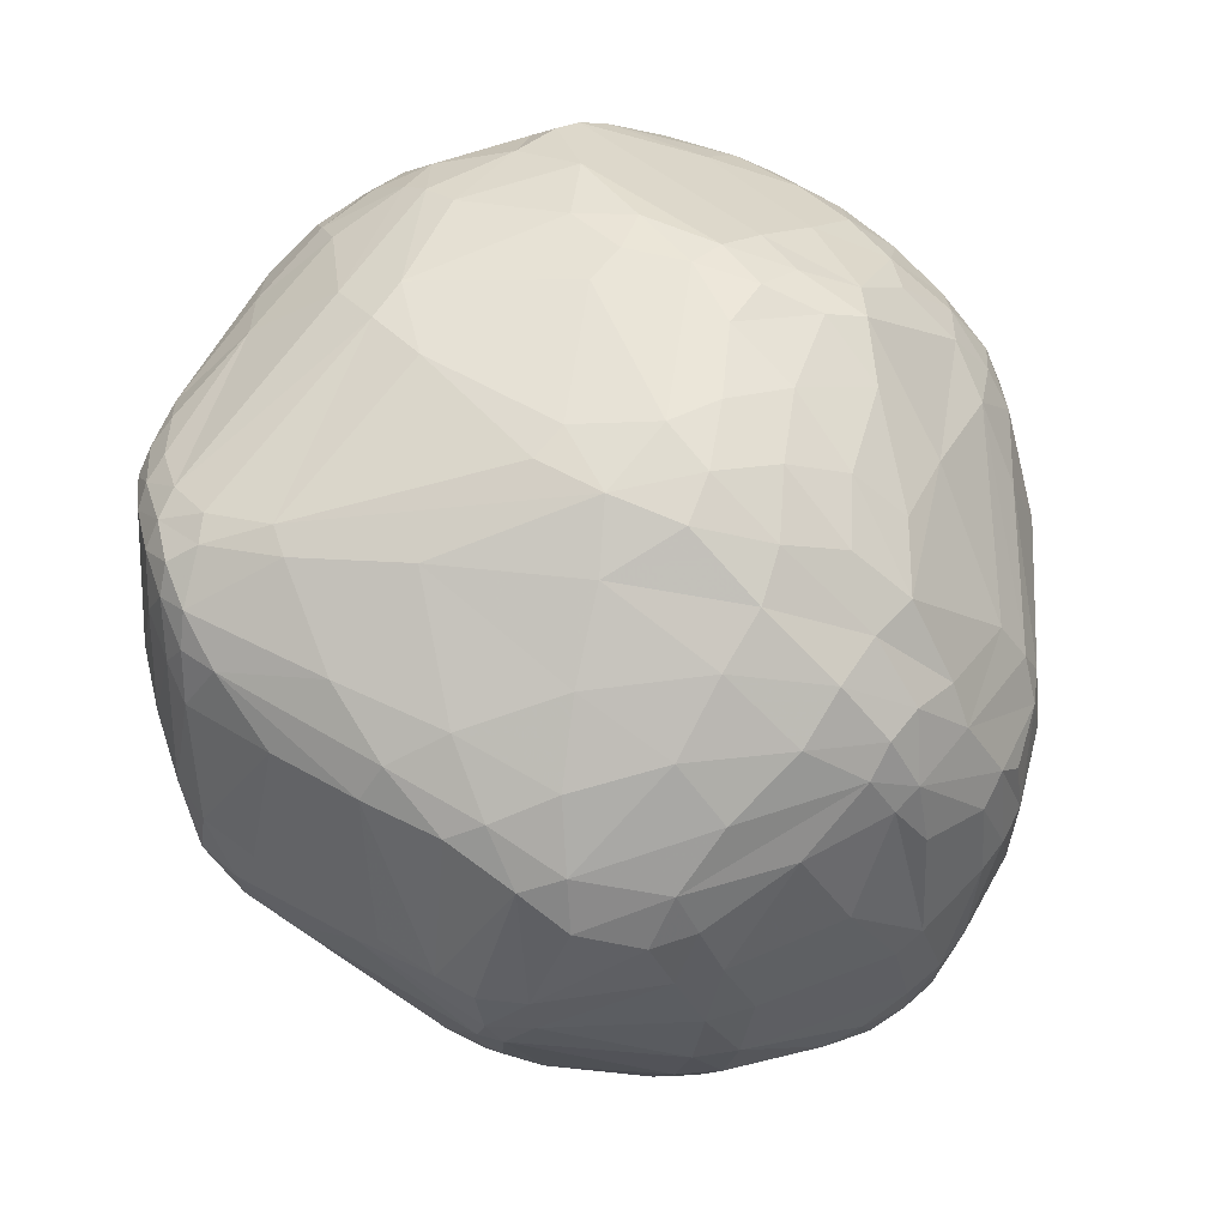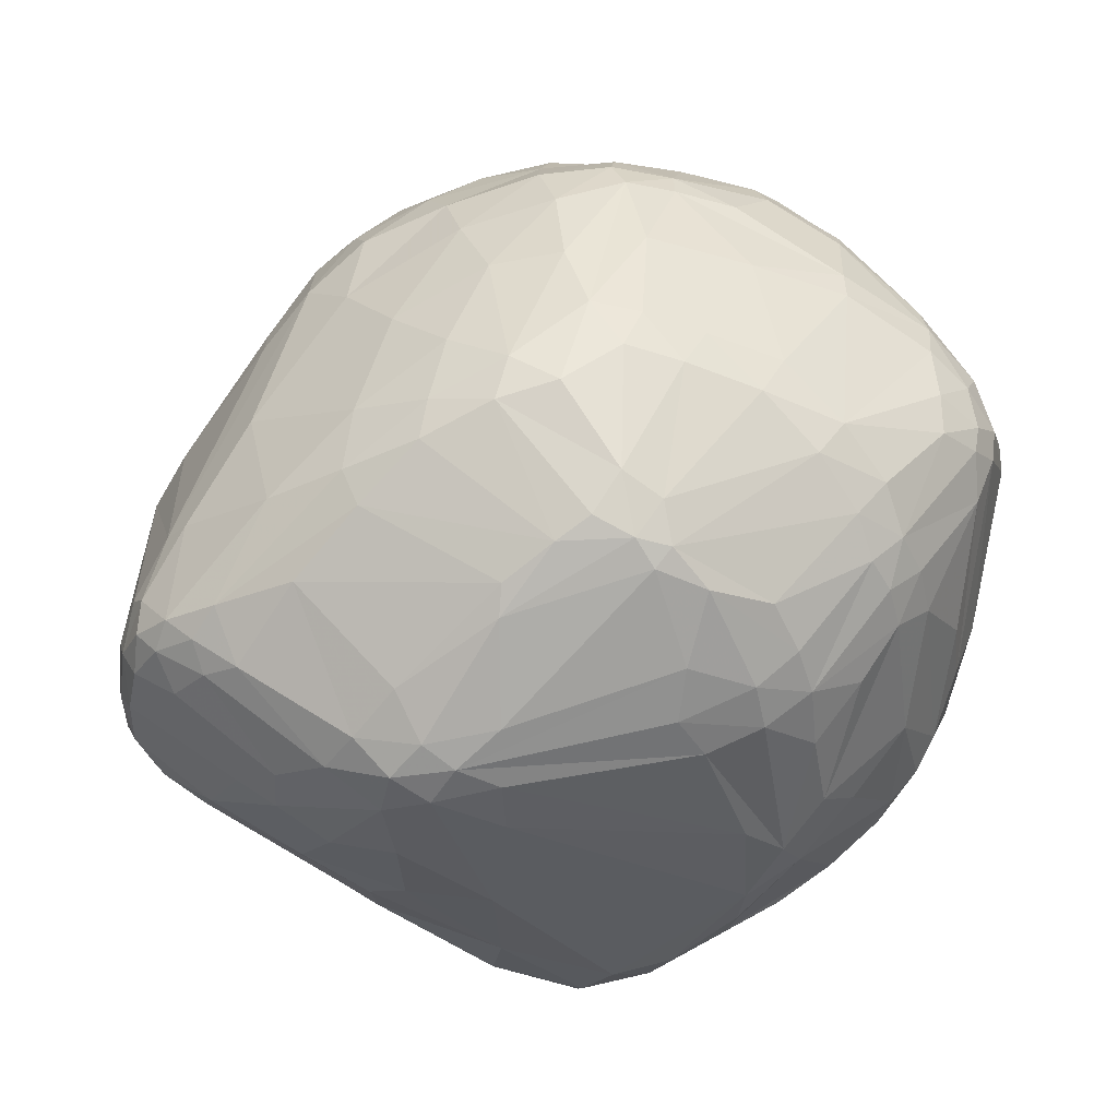
<metadata>
{"format":"obj","ext":"obj","renderer":"f3d","projection":"perspective","resolution":1024,"background":"white","views":[{"elev":73.4,"azim":-140.1,"up":"+Y"},{"elev":-65.8,"azim":-139.8,"up":"+Z"}]}
</metadata>
<code>
v 102.7 78.96 118.5
v 103.2 88.43 123.6
v 103.3 80.43 114
v 104.2 73.88 114.1
v 103 87.34 119.2
v 103.9 86.85 114.3
v 104.7 78.61 130.2
v 104.8 77.3 109.8
v 105.1 88.83 133.9
v 105.6 83.98 108.5
v 105.9 99.27 132.3
v 106.1 72.42 110.7
v 105.8 100 128.2
v 107.4 70.9 133.2
v 105.7 69.25 120.9
v 106.5 76.1 107.3
v 106.6 99.67 118.5
v 106.9 98.8 136.9
v 107.3 98.68 114.7
v 108.7 64.86 127.7
v 106.5 79.03 135.6
v 111.2 90.8 145.9
v 109.4 109.1 131.3
v 109.5 106.2 138.2
v 109.6 71.56 137.9
v 110 71.38 106
v 110 64.27 131.9
v 114.2 93.1 95.93
v 110.4 109.8 135.9
v 107.6 66.17 121.1
v 111.2 98.65 145.8
v 111.3 65.98 136.5
v 107.6 81.54 104.3
v 111.9 113 123.7
v 112.6 105.6 145.5
v 112.8 59.95 128.7
v 112.9 81.45 146.5
v 113.1 109.4 112.6
v 122 54.41 114.5
v 117 79.12 92.46
v 114.7 85.04 94.01
v 114.8 61.51 136.9
v 115.7 119.9 126.2
v 114.9 104.8 149
v 115.1 58.37 132.4
v 115.4 102.1 99.55
v 115.8 117.7 135.1
v 118.3 73.86 93.85
v 115.9 119.5 122.4
v 116 82.89 151.2
v 113.5 67.88 141
v 125.5 54.32 107.8
v 120.2 120.2 111.6
v 113.3 73 143.6
v 119 54.51 127.7
v 119.8 121.2 137.1
v 119.9 110.5 99.1
v 120.5 125.7 126.6
v 120.6 124.8 131.5
v 120.8 80.59 88.79
v 116.9 90.02 153.2
v 120.9 56.67 137.5
v 121.6 60.48 103.8
v 121.6 76.06 89.67
v 120.2 114.1 147.5
v 122.2 53.4 132
v 119.6 124.2 122.1
v 118.6 102.5 94.67
v 117.8 93.67 91.8
v 127.9 68.98 157.8
v 123.8 71.41 90.79
v 123.9 116.9 99.5
v 116.5 109.3 148
v 127.3 73.87 160.4
v 118.7 85.76 90.02
v 121 68.59 95.45
v 130.1 106.6 164
v 123 110.8 94.54
v 126.7 128.7 119.1
v 126.9 116.8 94.7
v 126.9 49.55 121.8
v 132.2 104 81.99
v 127.7 121.6 100.1
v 127.7 130.6 126.6
v 127.9 125.8 108.5
v 134.4 75.02 82.07
v 128.2 128 139.6
v 128.4 129.5 133.5
v 132.7 50.03 105.4
v 129.2 81.6 165.5
v 129.5 51.49 136.6
v 132.9 47.9 130.9
v 134.3 100 79.05
v 130.6 65.87 157.9
v 130.7 86.7 81.11
v 130.7 70.03 87.27
v 130.9 49.15 110.1
v 133.8 119.4 90.3
v 137.7 60.47 157.9
v 127.1 96.58 165.8
v 132.2 77.3 166.5
v 132.3 80.27 81.34
v 132.6 57.48 96.79
v 133.8 109.3 83.04
v 137.3 124.1 93.9
v 133.5 87.46 170.7
v 133.9 71.14 164.8
v 134.3 127.2 146.7
v 136.7 45.21 116.6
v 136.8 48.41 103.7
v 135.7 129.9 109.4
v 134.4 93.65 78.48
v 135.9 132.3 138.4
v 136.2 64.76 161.3
v 136.6 103.6 172.1
v 136.6 103.6 78.67
v 138.8 108.3 79.82
v 137.2 99.66 77.79
v 137.6 133.2 119.2
v 137.8 76.86 170.2
v 138 80.94 78.78
v 138.1 55.22 150.8
v 138.3 92.4 174.6
v 138.4 68.37 165.6
v 138.7 68.78 83.98
v 138.8 134.8 126.9
v 138.9 45.33 110.1
v 136.4 121.3 155.9
v 139.9 98.65 175.8
v 140.6 76.07 79.59
v 140.7 122.5 89.59
v 138.4 111.4 168
v 140.9 62.6 162.3
v 141 107.2 173.1
v 141.2 131.9 145.2
v 141.2 48.21 101.6
v 141.3 45.39 128.6
v 141.5 135.4 133.2
v 142.7 58.51 159.1
v 141.8 72.26 169.9
v 142 56.04 92.76
v 147.2 52.83 154.7
v 142.8 128.6 99.64
v 143.3 48.64 140.3
v 143.3 103.5 176.5
v 143.5 60.48 87.83
v 143.6 108.8 78.84
v 144.5 76.08 172.5
v 145.9 127.5 156.2
v 144.7 45.76 103.9
v 145.1 43.64 120.4
v 151 58.56 87.32
v 146.3 50.94 150.5
v 146.7 135.3 140.4
v 146.8 83.98 76.92
v 146.9 43.25 113.1
v 147.1 126.4 92.5
v 147.3 98.68 178.2
v 145.3 112.3 171.6
v 148.2 132.4 108.1
v 148.4 109.1 175.4
v 148.6 69.09 170.2
v 149 43.78 107.4
v 149.7 137.6 128.1
v 149.9 124.5 88.73
v 147.4 78.27 78.36
v 152 126.6 162.1
v 150.9 104.9 178.1
v 141.9 88.43 77.01
v 151.5 133.7 148.2
v 160.7 78.98 177.3
v 151.7 73.07 173.2
v 151.8 137.3 134.1
v 145.4 93.14 177.3
v 152.2 64.38 84.31
v 160.1 46.09 139.2
v 152.8 52.71 156.6
v 151.5 54.44 90.91
v 152.9 49.73 152.6
v 152.8 45.18 102.8
v 153.1 116.5 171.2
v 153.3 135.7 118.2
v 146.8 61.06 163.1
v 155.2 129.3 158.4
v 161.3 96.98 74.1
v 154.8 47.88 147.4
v 153.4 106.5 76.55
v 155.3 123.3 165.6
v 155.6 129.7 97.13
v 164.8 99.21 179.9
v 156.1 136 141.6
v 157.1 112.8 174.6
v 158.4 137.6 125.4
v 158 43.29 110.9
v 159.6 123.6 86.42
v 150.9 109.1 77.94
v 158.8 137.1 135.6
v 158.9 106.2 178.7
v 159.1 44.06 106.2
v 159.3 126.9 90.3
v 160.7 45.67 101.9
v 161.1 127.4 161.2
v 159.9 54.74 160.1
v 161.5 133.5 149.7
v 169.1 101.3 73.85
v 162.3 131.1 156.1
v 166.1 91.28 74.53
v 169.2 133.6 108.1
v 163.3 51.27 94.14
v 164 111.7 175.7
v 173.5 81.96 179.9
v 165.1 118.7 169.6
v 159.3 54.95 90.32
v 166.2 44.79 130
v 159.2 50.82 155.3
v 159.6 48.75 151.5
v 167.9 47.59 100.2
v 167 136.1 128.8
v 167 136.1 123.9
v 167.2 105.6 178.8
v 167.3 125.3 162.7
v 167.5 57.14 163.1
v 167.7 107.5 76.23
v 168.1 96.64 73.42
v 170.5 121.9 84.41
v 169.2 128.8 93.49
v 169.6 131.1 153.2
v 181.1 46.51 107
v 171.8 108.9 176.4
v 171.8 44.76 123.6
v 176.7 131.3 144.6
v 170 86.06 77.17
v 172.7 69.73 175
v 177.7 55.73 159.7
v 174.1 75.27 178.5
v 174.4 50.11 97.32
v 172.7 55.37 160.7
v 174.5 100.4 73.96
v 175.1 106.1 75.91
v 165.5 48 147.3
v 176.4 103.3 178.2
v 181.2 130.8 100.1
v 173.3 95.02 74.27
v 176.9 130 150
v 178.6 127.4 155.2
v 178.8 48.89 100.2
v 179.1 70.98 176.2
v 180 76.15 179.3
v 180.2 124.8 86.93
v 180.3 82.55 180.1
v 180.6 104.8 77.49
v 181.9 118.6 82.99
v 181.3 75.55 86.57
v 181.5 51.39 148.2
v 181.6 52.76 97.96
v 168.9 129.2 157.6
v 181.6 58.44 162.2
v 183.5 89.74 81.52
v 178.8 45.79 126.5
v 184 72.66 176.8
v 184.4 47.61 133.8
v 184.5 99.43 177.2
v 184.6 77.94 179.3
v 184.6 127 150.6
v 182.5 67.24 172.2
v 185 131.5 126.3
v 178.9 97.13 76.18
v 180.8 105.5 176.1
v 184.9 123.4 86.58
v 181.9 111.2 171.5
v 185.1 84.03 179.5
v 184.6 130.6 102.1
v 185.8 50.03 140.4
v 187.9 60.41 161.5
v 186.4 119.6 85.22
v 189.4 69.75 171.6
v 186.8 126.2 89.63
v 187.3 51.85 101.6
v 189.7 64.76 166.7
v 187.4 106.1 81.88
v 187.6 82.52 178.5
v 187.9 87.3 178.5
v 187.9 54.09 148.8
v 193.2 128 132.3
v 188.1 76.86 176.2
v 188.2 48.07 127.9
v 195.4 113.1 164.7
v 188.8 65.64 95.85
v 189.1 82.37 88.51
v 189.1 50.49 105
v 189.5 103.2 173.6
v 189.8 128.2 95.78
v 189.9 86.4 176.5
v 189.9 94.51 84.8
v 189.9 49.91 108.7
v 193.7 109.9 167.9
v 190.3 124.1 89.45
v 190.4 59.41 156.8
v 189.2 121.6 157.8
v 191.8 50.44 122.8
v 191.8 126.3 92.38
v 191.9 119.1 88.27
v 192.2 64.8 163.6
v 191.9 128 98.83
v 192.6 128.8 126.9
v 190.1 50.23 132
v 191 95.7 175.3
v 193.2 106.9 86.39
v 193.3 75.18 169.6
v 193.6 59.47 150.8
v 196.4 114.7 161.8
v 194.3 60.93 103
v 197 92.46 92.61
v 194.7 83.04 93.55
v 190.8 91.73 176
v 191.8 69.59 169.3
v 195.5 122.8 92.53
v 191.2 102.2 84.51
v 196 56.97 128.7
v 196.2 59.22 107.8
v 196.2 124.7 95.64
v 196.8 122.9 144.9
v 197.1 58.04 112.8
v 197.1 67.8 156.9
v 197.2 117.6 155.6
v 197.3 124.8 99.53
v 197.3 57.71 119.6
v 200.5 119.1 95.88
v 197.9 78.18 99.98
v 194.3 104.9 169.5
v 203.2 103.5 97.3
v 203.9 78.02 152.6
v 198.8 124.7 127.9
v 201 120.3 144.7
v 203.7 69.75 128.2
v 201.4 75.64 107.2
v 201.7 120 98.72
v 199.1 65.8 149.3
v 202.2 120.4 102.3
v 200.6 104.6 93.35
v 203.4 72.56 114.3
v 199.1 111.7 160.4
v 204.3 70.83 120.8
v 204.6 114.5 149.2
v 205.9 117.1 119.8
v 204.7 114.5 99.58
v 206.6 116.4 134.6
v 204 117.5 144.2
v 205.9 116.4 106.8
v 205.4 108.7 99.74
v 205.8 115.3 102.9
v 206.5 108.2 151.2
v 208.8 87.38 147.3
v 211.7 96.09 143.5
v 207.4 109.7 104.4
v 209.5 105.8 147
v 208.1 109.7 147.9
v 208.2 83.71 146.6
v 208.4 112.2 109.2
v 208.5 112 143.4
v 209.7 111.9 124.3
v 209.5 106.8 111.6
v 209.8 112.2 135.9
v 209.8 85.75 122.7
v 210.5 84.36 129.5
v 212.3 101.6 120.9
v 210.9 106.4 144
v 211.9 108.4 136.7
v 212.8 106.5 128.9
v 212.8 95.04 140.6
v 213.5 95.13 128.6
v 213.5 99.42 139.9
v 213.6 103 137.7
v 213.8 94.94 133.7
v 214.3 101.7 133.5
g foo
f 12 52 39
f 159 128 132
f 12 30 39
f 55 39 30
f 99 142 139
f 3 1 5
f 13 5 2
f 1 5 2
f 3 5 6
f 194 151 156
f 127 156 109
f 151 156 109
f 103 76 71
f 101 90 74
f 171 148 174
f 124 94 114
f 114 99 94
f 69 41 28
f 40 33 41
f 28 33 41
f 173 164 138
f 182 126 164
f 88 138 126
f 164 138 126
f 51 54 25
f 37 21 54
f 25 21 54
f 88 59 56
f 43 47 59
f 59 56 47
f 351 337 339
f 321 326 337
f 339 326 337
f 40 26 48
f 76 48 26
f 147 117 131
f 98 131 104
f 117 131 104
f 155 166 130
f 135 149 170
f 204 170 184
f 149 170 184
f 346 340 308
f 143 189 157
f 226 200 189
f 165 157 200
f 189 157 200
f 315 354 356
f 218 231 197
f 204 197 227
f 197 227 231
f 286 261 259
f 240 259 261
f 192 168 198
f 158 190 168
f 198 190 168
f 142 179 177
f 216 215 179
f 203 177 215
f 179 177 215
f 283 298 274
f 324 303 298
f 279 274 303
f 298 274 303
f 324 303 316
f 279 316 303
f 315 353 354
f 333 334 348
f 324 332 338
f 353 358 332
f 332 338 358
f 180 178 136
f 103 136 141
f 136 141 178
f 103 110 89
f 103 76 89
f 52 89 63
f 89 63 76
f 102 86 60
f 71 64 86
f 64 86 60
f 178 141 146
f 103 146 141
f 71 48 76
f 125 146 96
f 103 71 146
f 71 146 96
f 223 205 187
f 185 187 205
f 118 169 112
f 155 121 169
f 102 112 121
f 169 112 121
f 125 86 130
f 102 121 86
f 155 130 121
f 130 121 86
f 71 48 64
f 60 64 40
f 48 64 40
f 125 86 96
f 71 96 86
f 93 69 75
f 78 104 82
f 175 166 152
f 125 152 130
f 130 166 152
f 228 259 286
f 27 20 36
f 178 152 146
f 125 146 152
f 103 136 110
f 213 255 236
f 127 110 97
f 52 97 89
f 97 89 110
f 199 194 163
f 127 163 156
f 156 194 163
f 180 136 150
f 127 150 110
f 150 110 136
f 199 163 180
f 127 150 163
f 150 163 180
f 28 33 10
f 16 8 33
f 3 10 8
f 10 8 33
f 1 4 15
f 12 30 4
f 30 4 15
f 40 26 16
f 76 63 26
f 12 26 52
f 52 63 26
f 16 12 26
f 3 8 4
f 16 12 8
f 4 12 8
f 3 1 4
f 52 39 97
f 55 97 39
f 55 30 36
f 20 36 30
f 66 55 45
f 27 45 36
f 36 55 45
f 127 97 109
f 55 81 97
f 81 97 109
f 99 142 122
f 144 122 153
f 142 122 153
f 94 122 99
f 27 42 32
f 94 51 42
f 51 42 32
f 27 45 42
f 66 62 45
f 94 42 62
f 42 62 45
f 66 55 81
f 66 92 81
f 109 81 92
f 66 91 62
f 144 122 91
f 94 62 122
f 62 122 91
f 142 177 139
f 183 139 177
f 203 183 177
f 306 283 310
f 324 310 298
f 298 283 310
f 109 137 92
f 144 92 137
f 109 137 151
f 194 151 176
f 144 176 137
f 151 176 137
f 144 92 91
f 66 91 92
f 124 107 140
f 148 140 120
f 101 120 107
f 120 107 140
f 134 132 159
f 99 133 139
f 183 139 133
f 101 70 74
f 101 107 70
f 124 94 107
f 107 70 94
f 124 133 114
f 99 114 133
f 94 51 70
f 74 70 51
f 190 211 158
f 174 120 148
f 74 51 54
f 100 77 115
f 134 115 132
f 132 77 115
f 20 30 15
f 1 14 15
f 27 20 14
f 14 15 20
f 37 50 22
f 90 50 74
f 37 54 50
f 74 54 50
f 28 19 6
f 27 14 32
f 51 32 25
f 21 25 14
f 25 14 32
f 1 7 14
f 21 14 7
f 229 241 220
f 1 7 2
f 21 9 7
f 11 2 9
f 7 2 9
f 135 87 108
f 18 24 35
f 47 35 29
f 35 29 24
f 11 18 29
f 18 29 24
f 11 2 13
f 11 18 9
f 37 22 21
f 18 9 22
f 21 9 22
f 22 61 50
f 90 50 61
f 43 47 29
f 18 31 35
f 73 35 44
f 31 35 44
f 47 35 73
f 47 65 73
f 100 129 115
f 158 145 129
f 134 115 145
f 145 129 115
f 31 100 61
f 90 61 100
f 158 129 174
f 100 123 129
f 174 123 129
f 158 145 168
f 192 168 161
f 134 161 145
f 168 161 145
f 90 106 100
f 31 61 22
f 18 31 22
f 101 120 106
f 174 123 120
f 100 106 123
f 120 106 123
f 101 90 106
f 73 77 44
f 31 44 100
f 100 77 44
f 132 65 73
f 87 65 128
f 132 128 65
f 149 108 128
f 87 128 108
f 43 23 29
f 11 29 23
f 132 77 73
f 202 167 188
f 159 188 167
f 134 159 161
f 192 161 181
f 181 159 161
f 325 299 311
f 287 311 299
f 149 128 167
f 159 167 128
f 173 154 191
f 135 170 154
f 204 191 170
f 154 191 170
f 135 149 108
f 202 221 256
f 173 138 154
f 88 113 138
f 135 154 113
f 138 154 113
f 13 23 34
f 49 34 43
f 23 34 43
f 11 13 23
f 88 87 56
f 47 65 56
f 87 56 65
f 135 87 113
f 88 113 87
f 38 46 57
f 79 84 58
f 43 58 59
f 88 59 84
f 59 84 58
f 49 67 43
f 79 58 67
f 43 58 67
f 53 67 83
f 79 85 67
f 85 67 83
f 147 131 165
f 38 53 49
f 49 67 53
f 38 17 49
f 13 34 17
f 34 17 49
f 83 98 80
f 57 72 78
f 83 80 72
f 78 80 72
f 53 72 83
f 38 53 57
f 57 72 53
f 40 16 33
f 93 75 95
f 102 95 60
f 60 75 95
f 57 68 78
f 93 112 95
f 102 95 112
f 78 68 82
f 93 82 69
f 69 68 82
f 83 98 105
f 60 75 40
f 69 41 75
f 41 75 40
f 28 10 6
f 3 6 10
f 98 80 104
f 78 104 80
f 57 46 68
f 69 68 28
f 28 46 68
f 38 17 19
f 6 19 5
f 13 5 17
f 5 17 19
f 38 46 19
f 28 19 46
f 116 118 93
f 118 93 112
f 104 82 116
f 116 93 82
f 104 116 117
f 116 117 147
f 116 147 187
f 147 187 196
f 143 111 105
f 83 105 85
f 79 85 111
f 111 105 85
f 143 157 105
f 165 131 157
f 98 105 131
f 105 131 157
f 182 126 119
f 79 119 84
f 88 84 126
f 126 119 84
f 143 111 160
f 79 119 111
f 182 160 119
f 160 119 111
f 266 272 219
f 147 165 195
f 350 355 362
f 351 359 355
f 359 355 362
f 226 200 249
f 225 249 195
f 165 195 200
f 200 249 195
f 182 160 208
f 226 208 189
f 143 189 160
f 160 208 189
f 224 238 243
f 251 267 238
f 243 267 238
f 224 238 205
f 223 205 239
f 251 239 238
f 205 239 238
f 223 225 196
f 147 196 195
f 196 195 225
f 223 187 196
f 185 118 169
f 116 118 187
f 185 187 118
f 224 205 185
f 155 169 224
f 169 224 185
f 155 166 224
f 166 224 207
f 361 347 345
f 333 347 345
f 359 345 349
f 360 367 363
f 373 368 367
f 367 363 368
f 294 289 258
f 288 253 289
f 243 258 253
f 253 289 258
f 350 366 362
f 226 249 277
f 225 249 252
f 277 269 249
f 249 252 269
f 320 323 295
f 327 295 323
f 242 292 272
f 321 304 292
f 304 292 272
f 242 208 272
f 182 193 208
f 219 272 193
f 193 208 272
f 226 242 208
f 251 252 275
f 308 280 302
f 251 275 280
f 280 302 275
f 346 340 350
f 340 350 331
f 351 346 355
f 346 355 350
f 226 277 242
f 277 242 292
f 321 304 326
f 251 252 239
f 223 225 239
f 225 239 252
f 277 269 297
f 302 297 275
f 252 275 269
f 269 297 275
f 346 308 328
f 308 328 302
f 351 337 346
f 321 328 337
f 337 346 328
f 321 328 317
f 302 317 328
f 277 297 301
f 321 301 317
f 302 317 297
f 301 317 297
f 321 301 292
f 277 292 301
f 333 345 326
f 349 339 345
f 326 339 345
f 351 359 349
f 351 349 339
f 173 193 197
f 193 197 218
f 333 326 305
f 359 345 361
f 326 305 304
f 266 272 305
f 305 304 272
f 182 193 164
f 173 164 193
f 360 344 357
f 325 342 344
f 352 357 342
f 344 357 342
f 325 334 344
f 360 344 348
f 348 334 344
f 373 367 372
f 367 356 372
f 266 284 305
f 284 305 333
f 218 219 266
f 173 191 197
f 204 197 191
f 245 227 256
f 204 206 227
f 202 256 206
f 206 227 256
f 218 219 193
f 245 264 244
f 372 354 370
f 159 181 188
f 192 188 181
f 360 367 357
f 352 357 356
f 367 357 356
f 325 322 334
f 330 356 352
f 231 244 227
f 245 227 244
f 266 231 218
f 202 167 184
f 149 184 167
f 204 206 184
f 202 184 206
f 333 334 284
f 264 284 322
f 334 284 322
f 291 268 262
f 229 241 268
f 241 268 262
f 229 268 270
f 361 363 347
f 291 268 296
f 287 296 270
f 296 270 268
f 266 231 284
f 264 284 244
f 231 284 244
f 325 299 322
f 245 264 299
f 299 322 264
f 221 256 287
f 287 256 299
f 245 299 256
f 291 307 330
f 330 315 307
f 221 270 287
f 241 271 220
f 190 220 250
f 220 250 271
f 202 221 188
f 192 188 212
f 188 212 221
f 291 296 330
f 287 296 330
f 265 279 276
f 279 316 276
f 285 276 309
f 316 276 309
f 229 220 210
f 192 210 198
f 190 198 220
f 198 220 210
f 221 270 212
f 229 212 270
f 192 210 212
f 229 212 210
f 330 356 315
f 294 318 267
f 251 267 280
f 308 280 318
f 280 318 267
f 375 369 366
f 359 362 369
f 362 369 366
f 333 348 347
f 360 363 348
f 348 347 363
f 373 372 374
f 358 374 370
f 374 370 372
f 330 342 352
f 325 311 342
f 330 342 287
f 311 342 287
f 373 375 374
f 361 368 369
f 373 375 368
f 368 369 375
f 361 368 363
f 359 361 369
f 354 353 370
f 353 370 358
f 372 354 356
f 375 371 374
f 358 374 365
f 364 365 371
f 374 365 371
f 247 235 248
f 250 248 211
f 211 235 248
f 228 295 286
f 327 300 295
f 286 300 295
f 353 315 293
f 241 271 282
f 291 307 262
f 241 262 282
f 262 282 307
f 282 307 315
f 285 309 293
f 353 293 309
f 265 257 279
f 279 274 257
f 283 274 257
f 285 293 281
f 282 281 315
f 293 281 315
f 250 263 271
f 285 281 263
f 282 271 281
f 263 271 281
f 250 263 248
f 247 248 260
f 285 260 263
f 263 248 260
f 190 211 250
f 285 276 260
f 247 260 265
f 276 260 265
f 237 257 247
f 265 257 247
f 324 316 332
f 353 332 309
f 316 332 309
f 247 233 235
f 211 171 174
f 211 174 158
f 237 233 247
f 237 233 222
f 222 203 233
f 233 172 235
f 211 235 171
f 171 172 235
f 148 140 172
f 124 162 140
f 233 172 162
f 140 172 162
f 124 133 162
f 183 162 133
f 148 171 172
f 286 261 306
f 240 273 261
f 261 306 273
f 233 203 162
f 183 203 162
f 142 179 153
f 144 153 186
f 216 186 179
f 179 153 186
f 257 234 237
f 283 257 234
f 234 216 215
f 203 222 215
f 234 215 237
f 222 215 237
f 240 214 259
f 194 230 214
f 230 214 259
f 234 254 216
f 240 254 216
f 194 214 176
f 240 176 214
f 216 186 240
f 144 176 186
f 240 176 186
f 350 366 364
f 283 234 254
f 306 335 338
f 358 338 335
f 240 254 273
f 306 273 283
f 254 273 283
f 324 338 310
f 306 310 338
f 246 228 290
f 320 290 295
f 295 228 290
f 246 228 199
f 327 300 319
f 286 306 300
f 306 300 319
f 306 319 335
f 327 335 319
f 199 194 228
f 230 194 228
f 375 371 366
f 364 366 371
f 364 341 343
f 327 343 323
f 320 323 341
f 323 341 343
f 320 341 336
f 350 336 364
f 336 364 341
f 358 335 365
f 327 343 335
f 364 365 343
f 335 365 343
f 236 246 255
f 288 255 278
f 255 278 246
f 246 278 290
f 288 312 278
f 320 290 312
f 312 278 290
f 228 230 259
f 199 201 180
f 246 201 199
f 178 152 213
f 152 213 175
f 180 217 201
f 246 201 217
f 213 175 232
f 207 232 175
f 224 207 243
f 232 207 243
f 207 166 175
f 243 267 258
f 294 258 267
f 308 318 340
f 294 313 318
f 340 318 313
f 340 331 313
f 294 313 289
f 288 289 314
f 289 314 313
f 243 232 253
f 288 253 255
f 213 255 232
f 255 232 253
f 288 329 312
f 350 336 329
f 320 312 336
f 329 312 336
f 313 314 331
f 350 331 329
f 288 329 314
f 329 314 331
f 236 246 217
f 236 217 209
f 180 178 217
f 178 217 209
f 178 213 209
f 213 209 236
g

</code>
